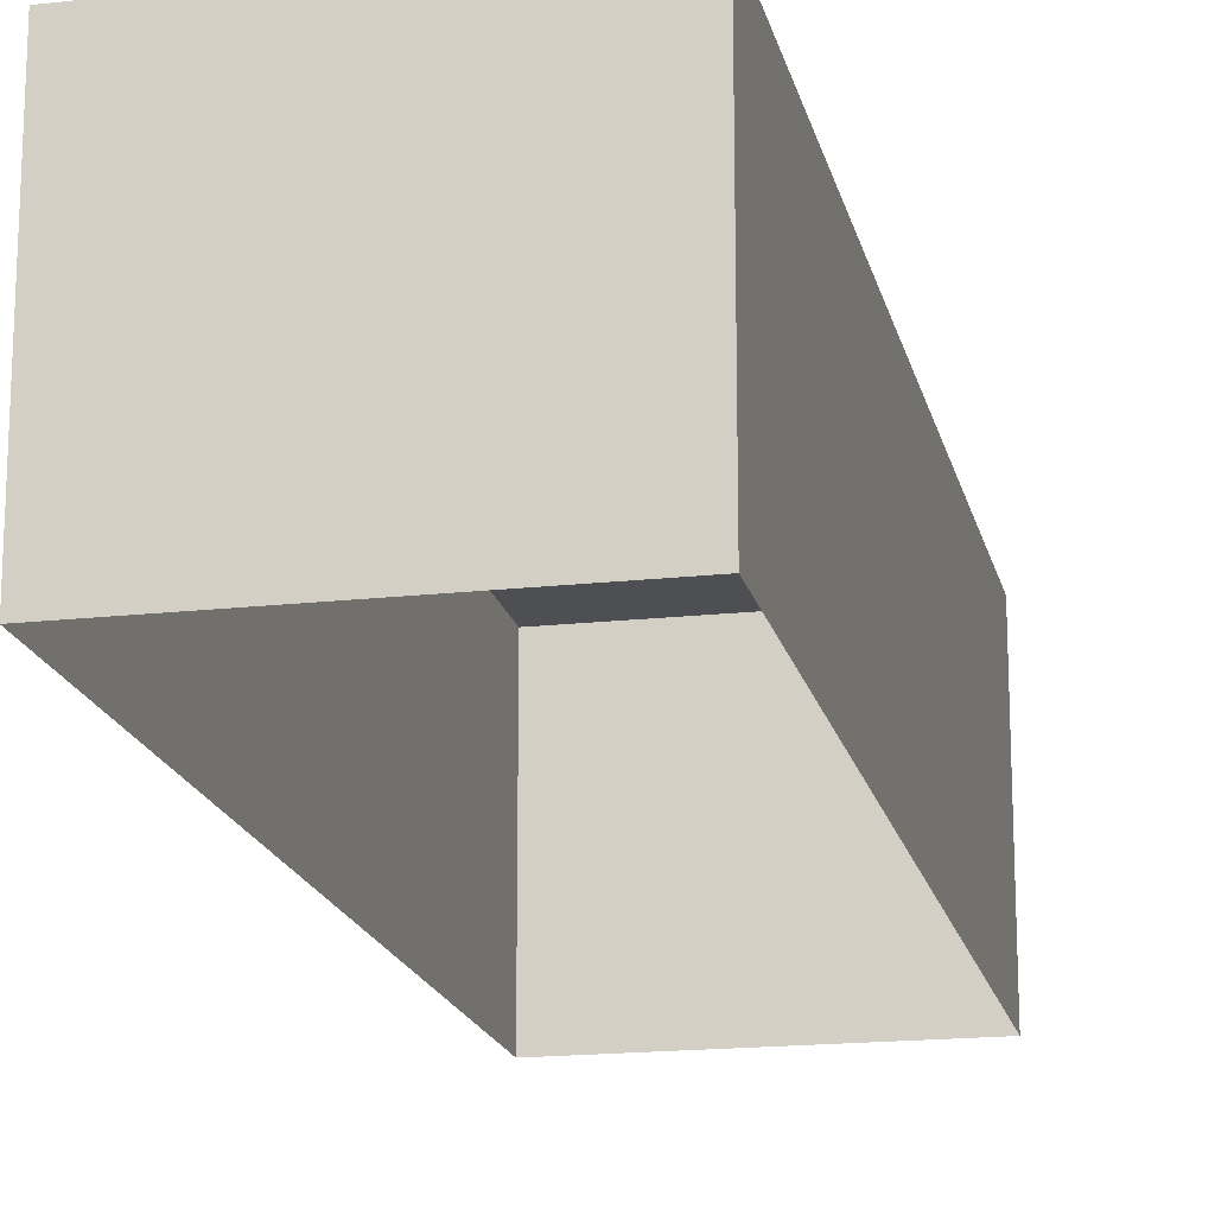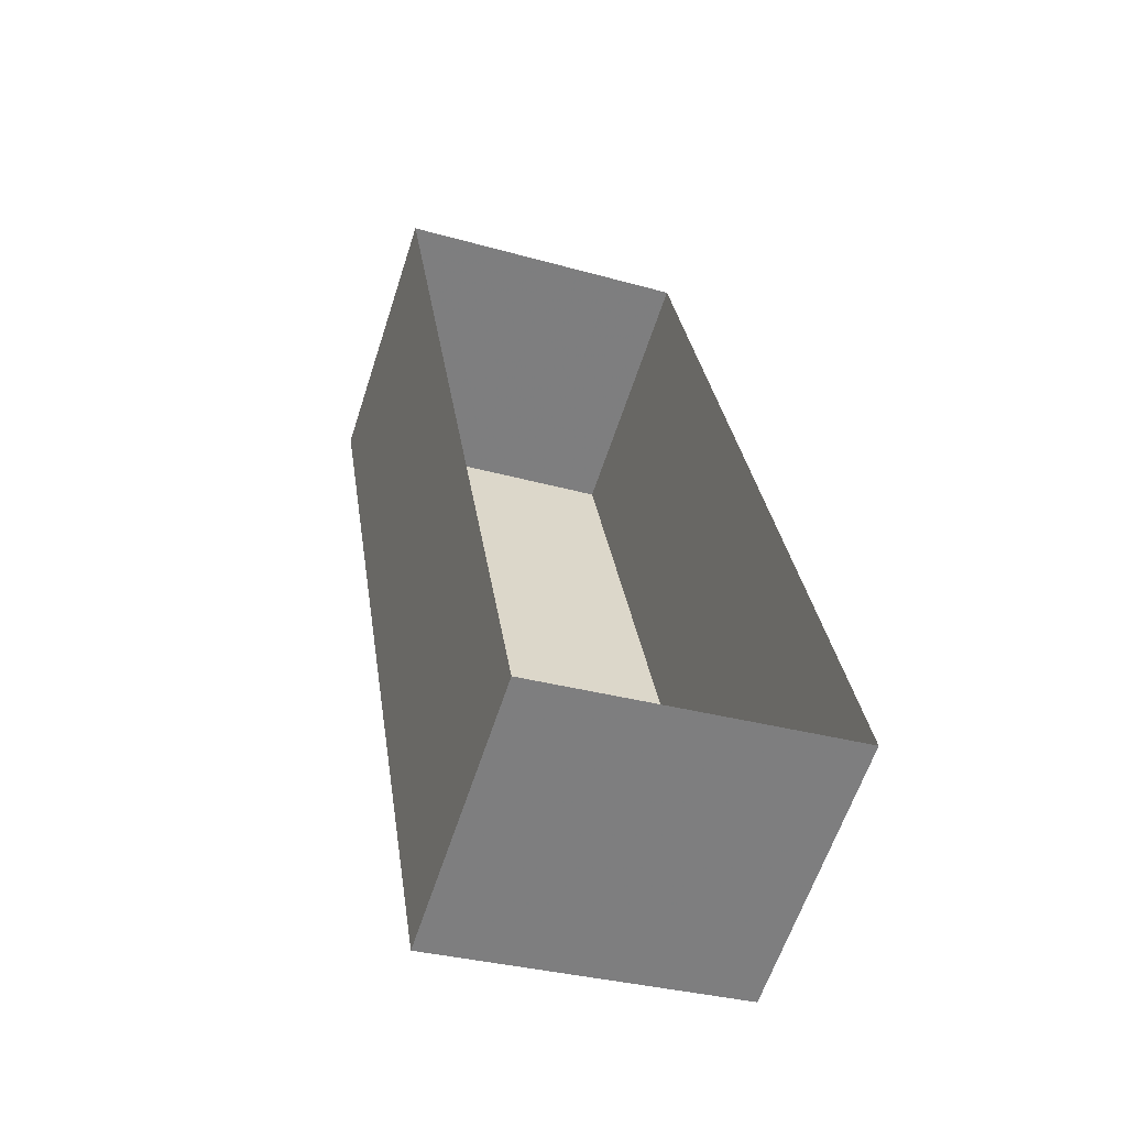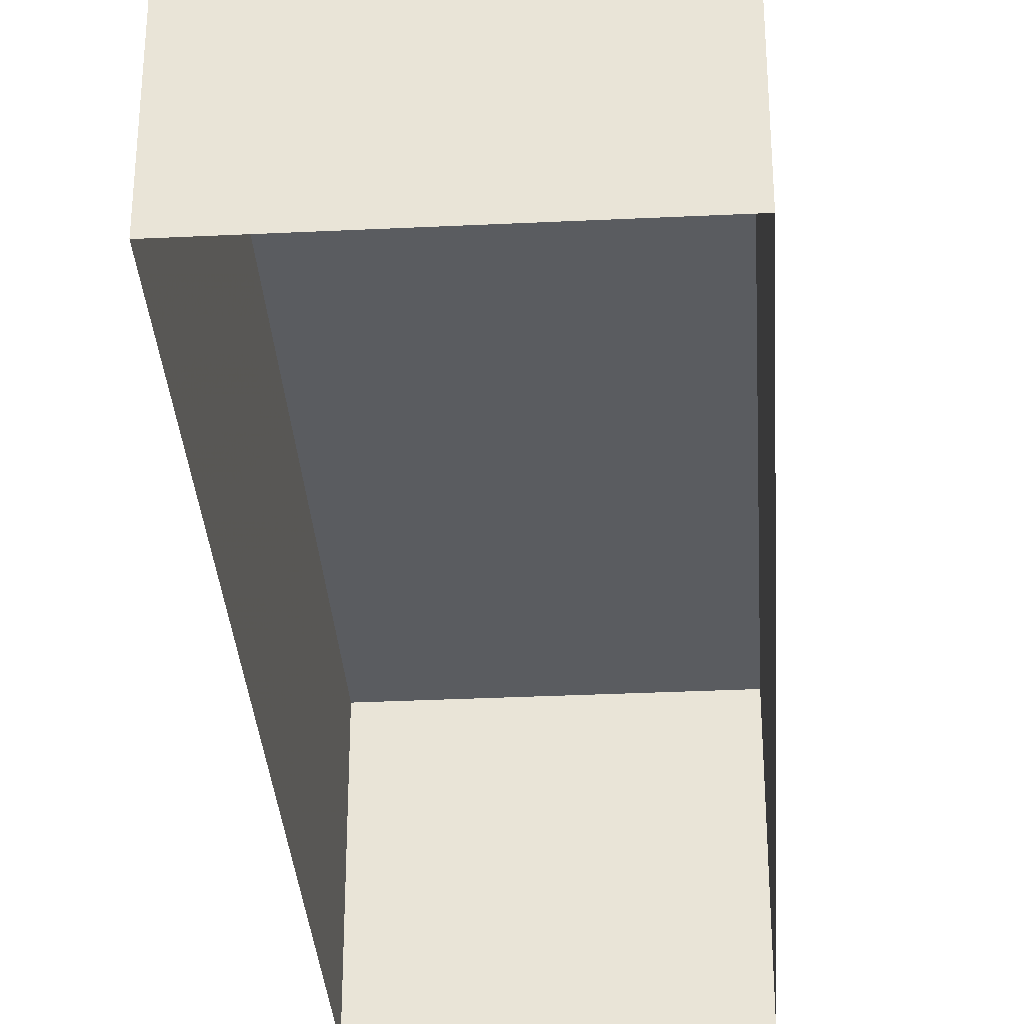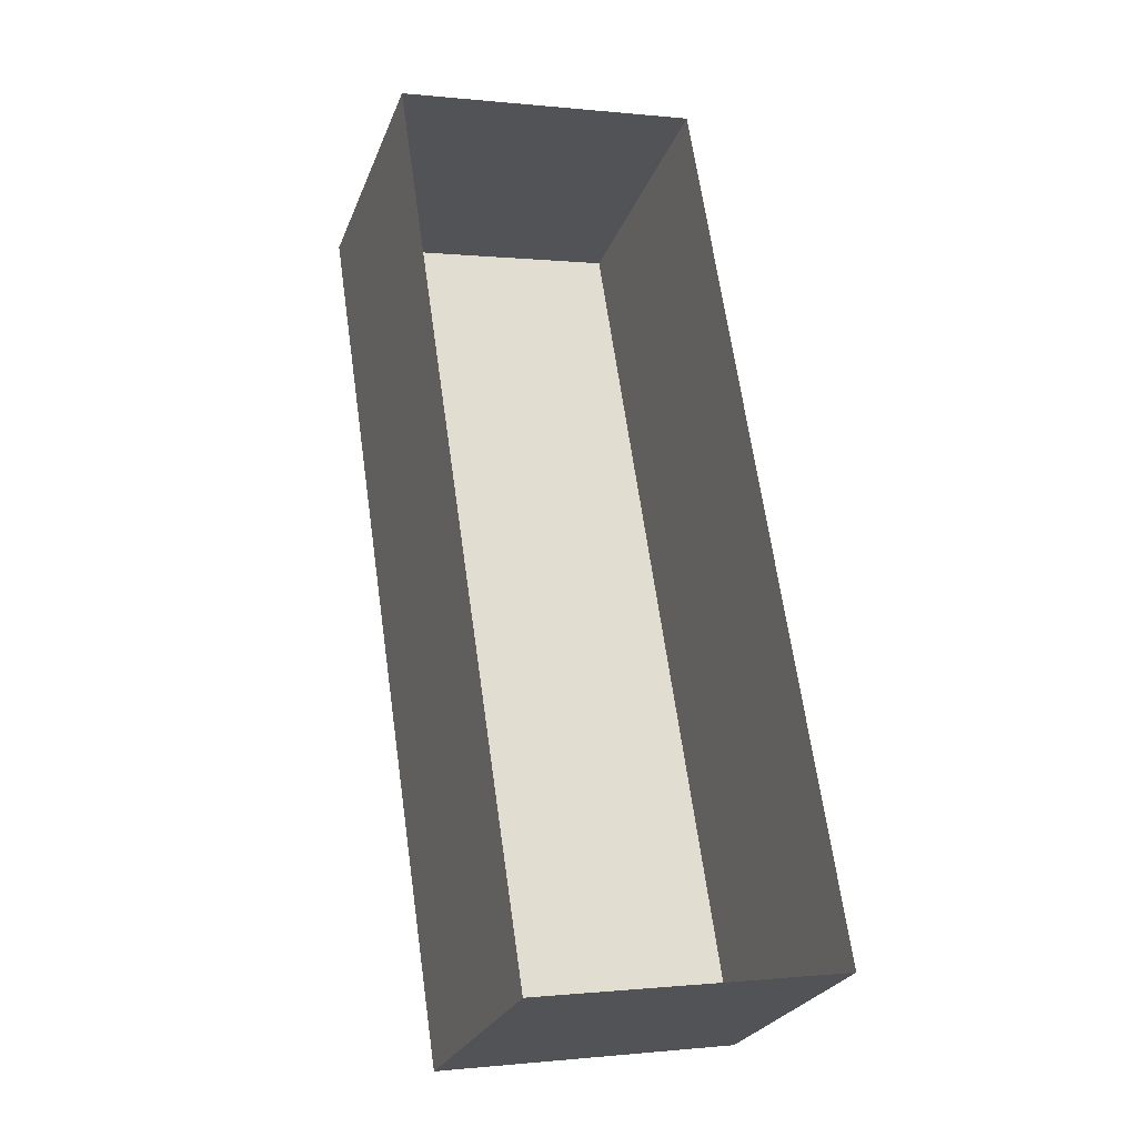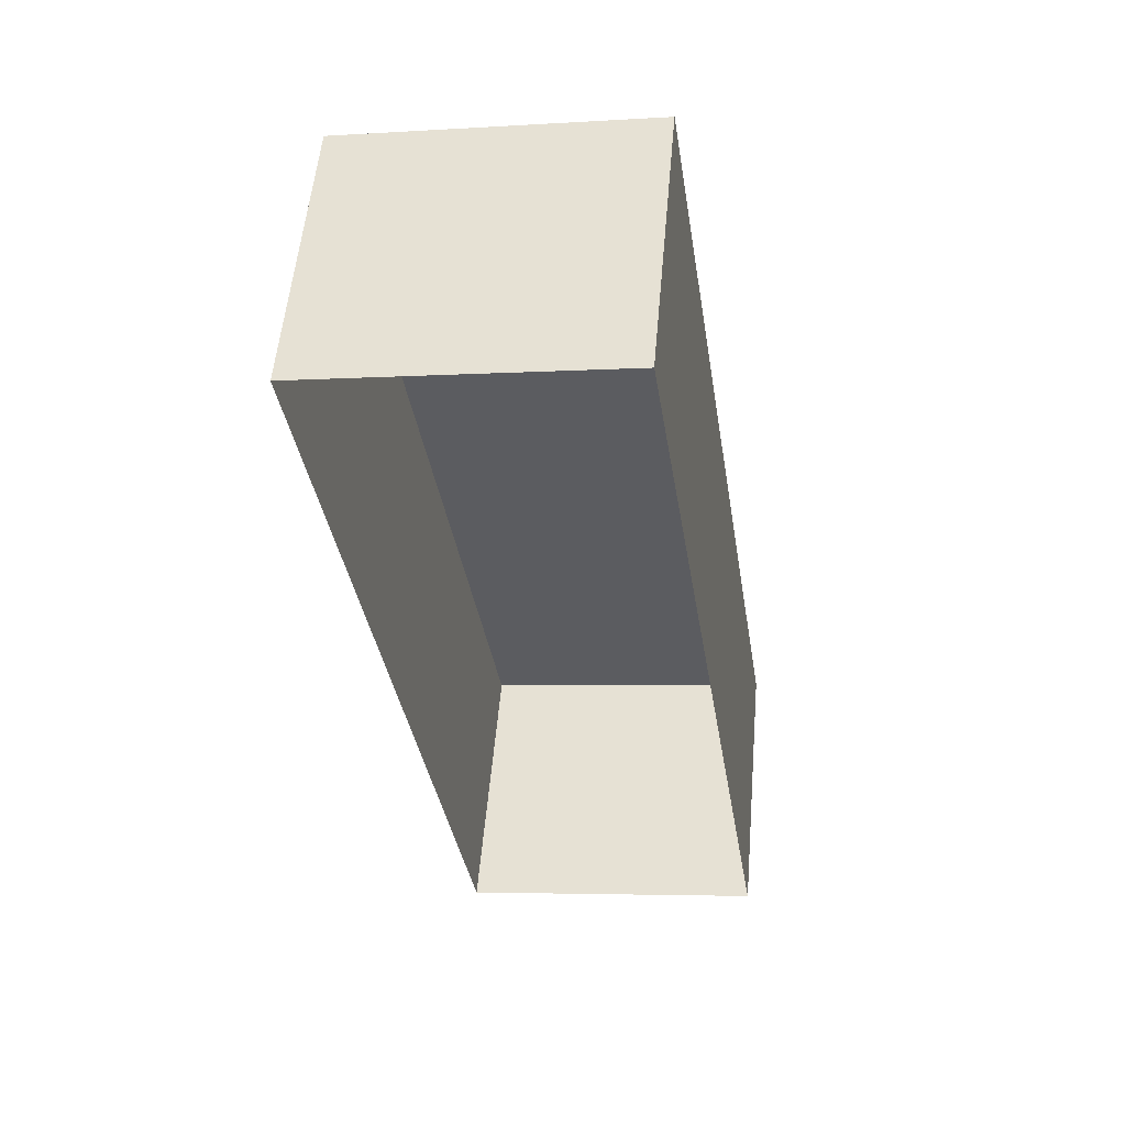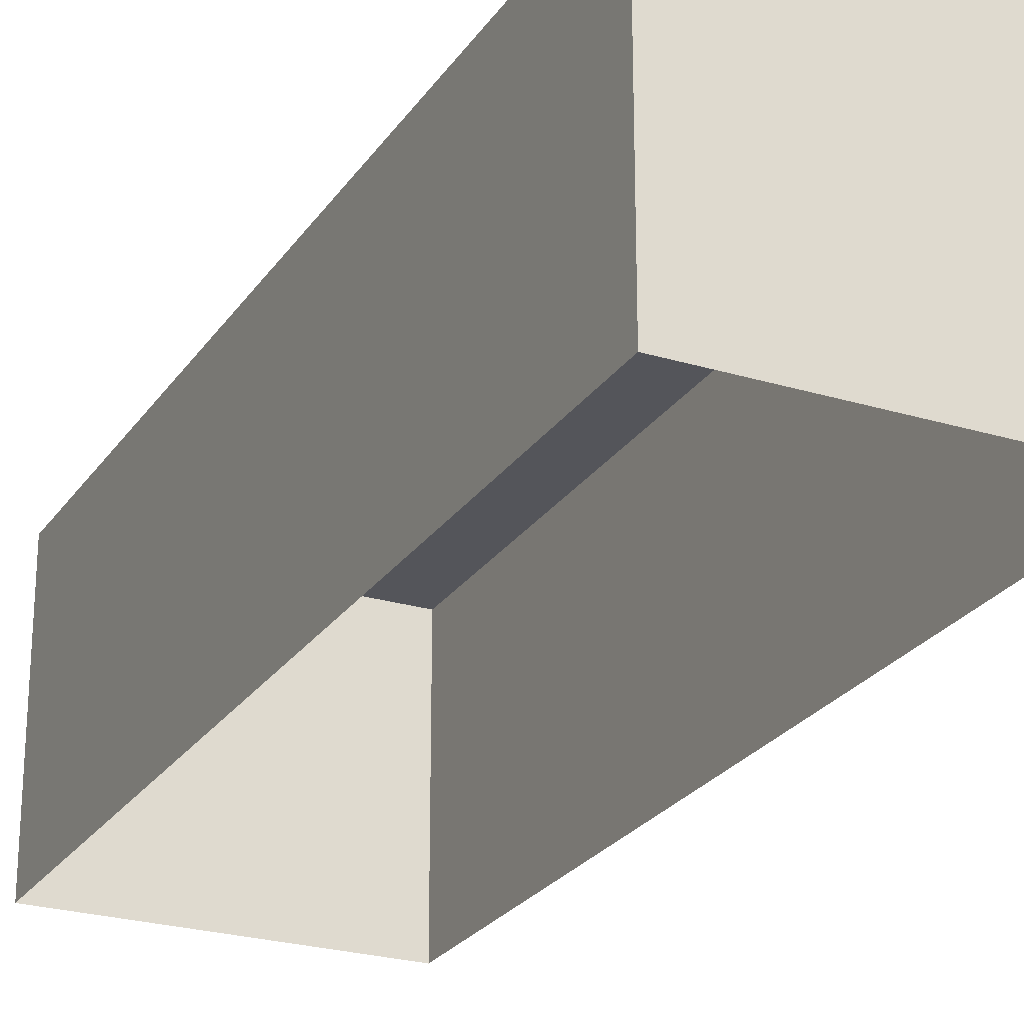
<metadata>
{"format":"obj","ext":"obj","renderer":"f3d","projection":"perspective","resolution":1024,"background":"white","views":[{"elev":-17.8,"azim":-176.3,"up":"+Z"},{"elev":-61.6,"azim":161.9,"up":"+Y"},{"elev":-33.9,"azim":-4.7,"up":"+Z"},{"elev":-26.4,"azim":161.4,"up":"+Y"},{"elev":55.0,"azim":-175.0,"up":"+Y"},{"elev":-24.9,"azim":145.4,"up":"+Z"}]}
</metadata>
<code>
v -2.195e+05 -1.246e+05 14.36
v -2.195e+05 -1.246e+05 14.36
v -2.195e+05 -1.246e+05 14.36
v -2.195e+05 -1.246e+05 14.36
v -2.195e+05 -1.246e+05 16.49
v -2.195e+05 -1.246e+05 16.49
v -2.195e+05 -1.246e+05 16.49
v -2.195e+05 -1.246e+05 16.49
f 1 2 3
f 1 4 2
f 5 6 7
f 5 8 6
f 6 1 3
f 7 6 3
f 8 2 4
f 8 5 2
f 7 3 2
f 5 7 2
f 6 4 1
f 6 8 4

</code>
